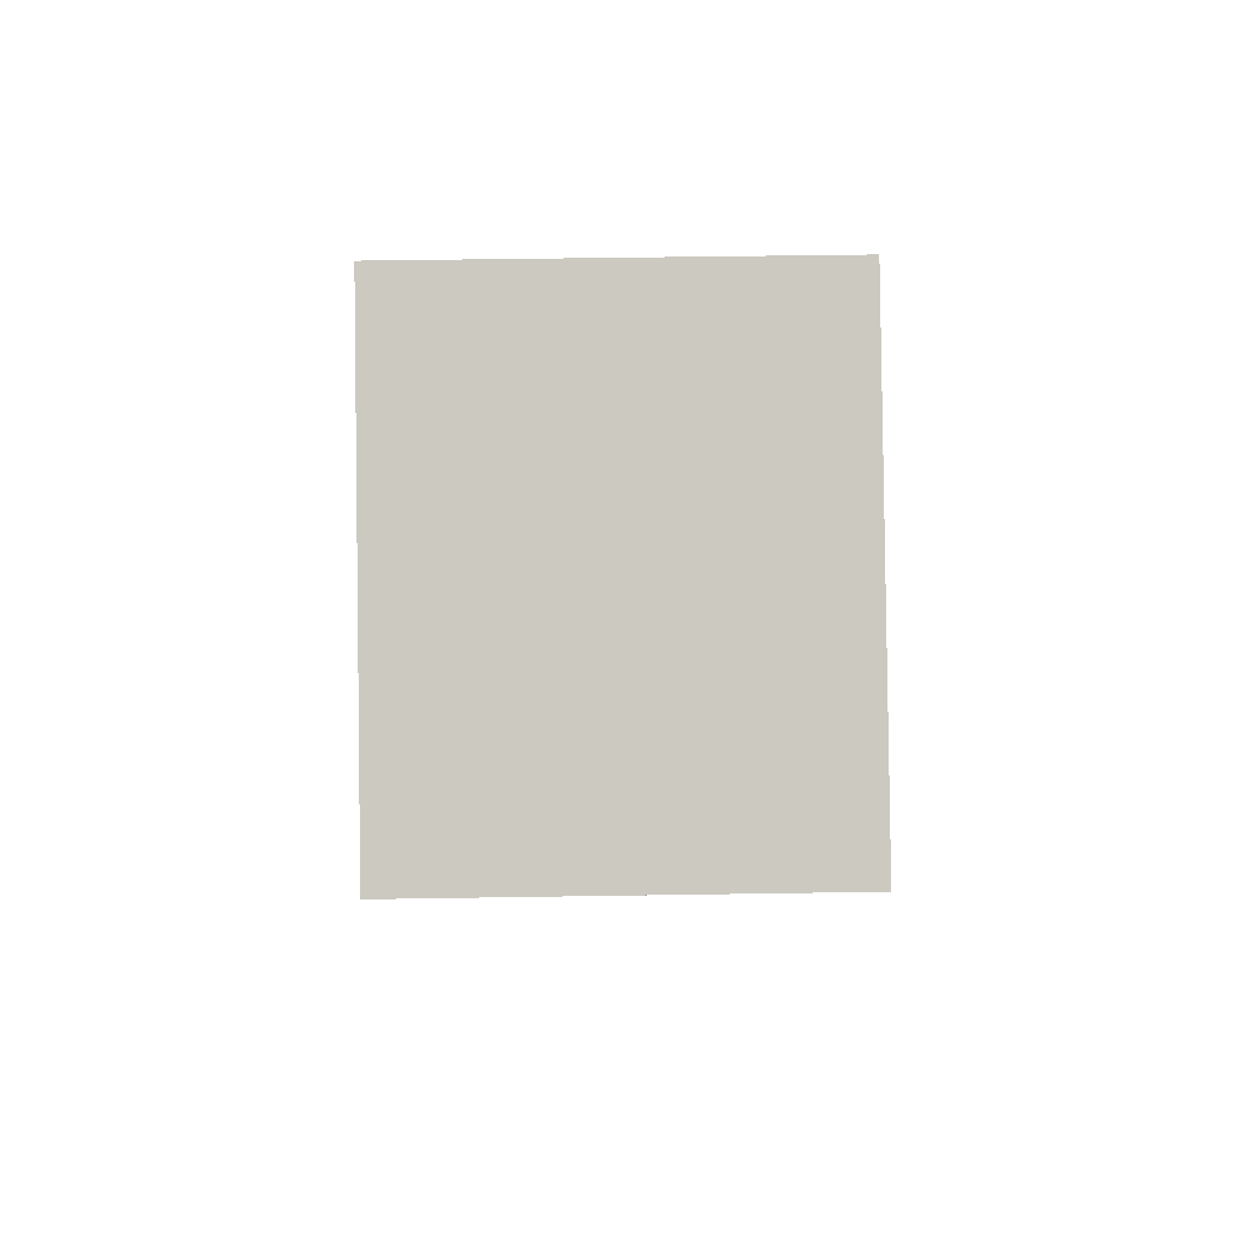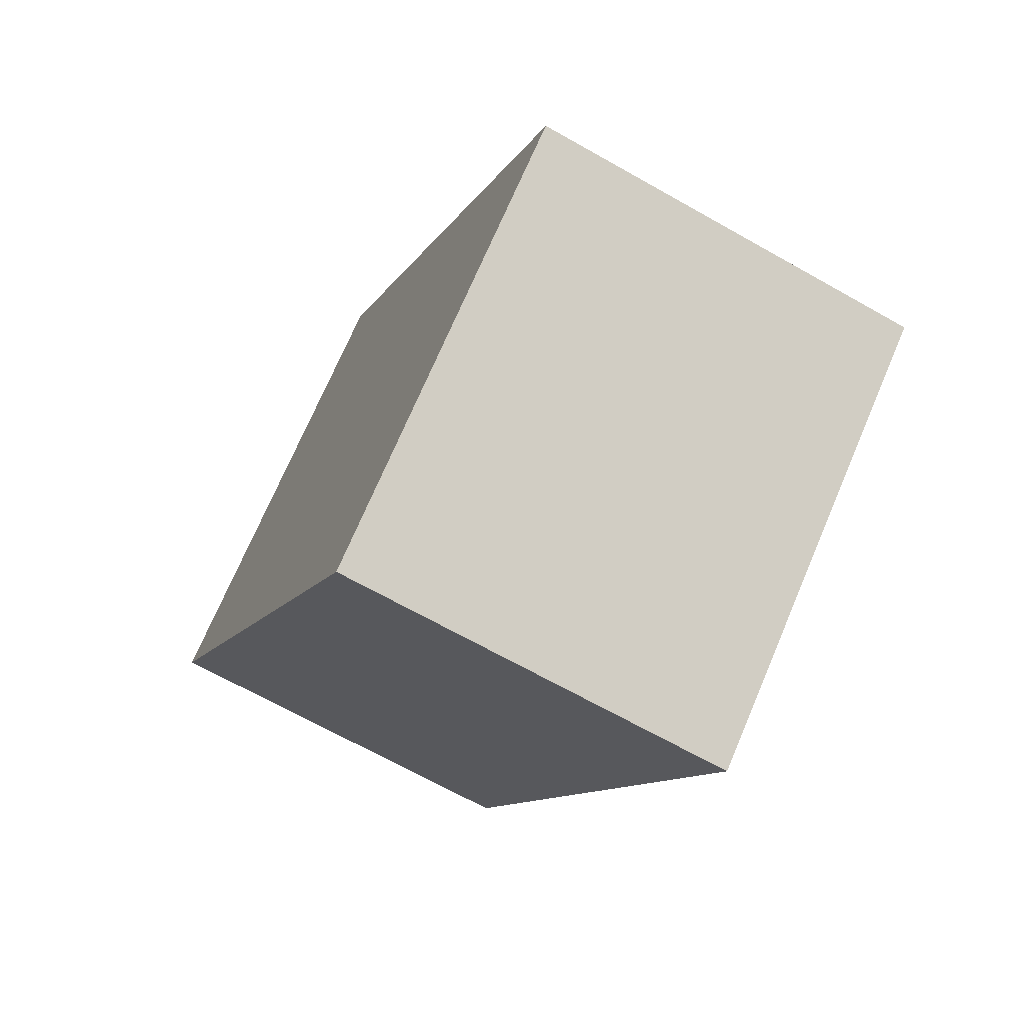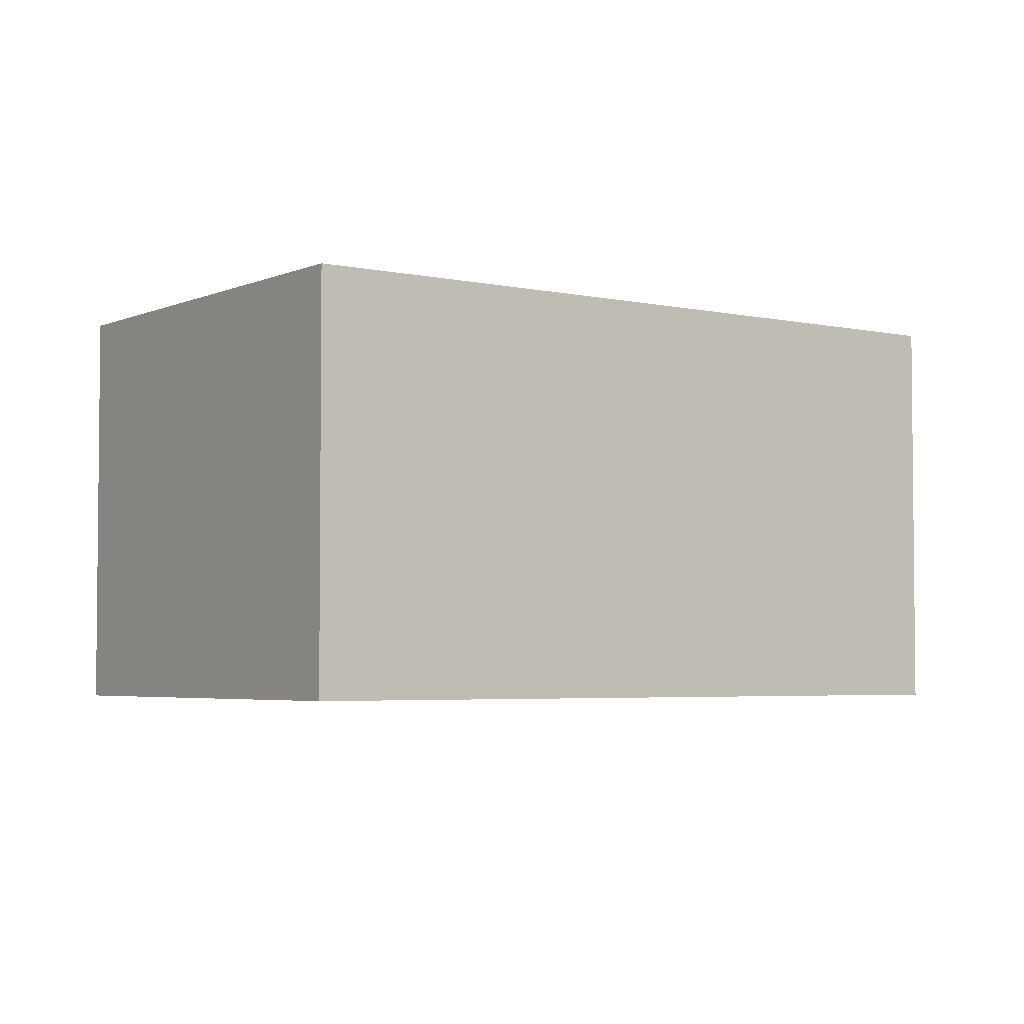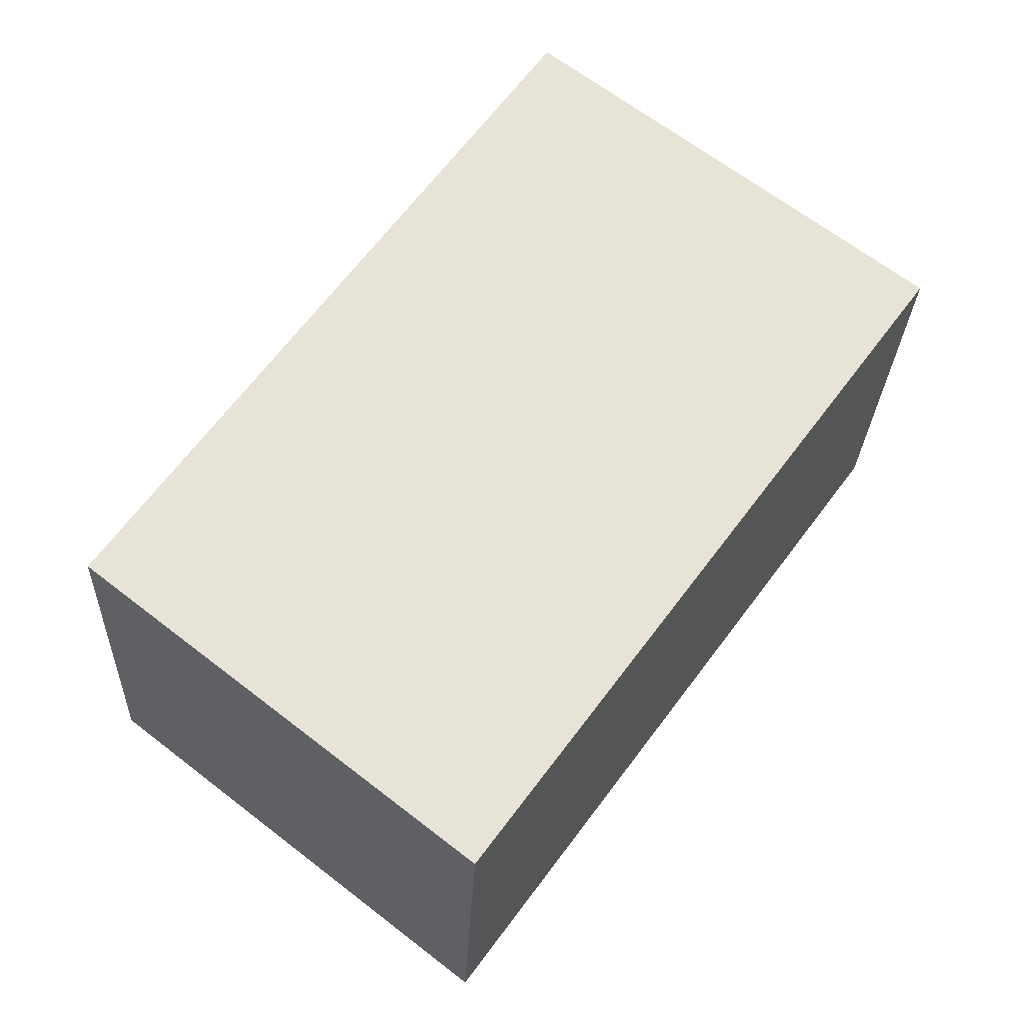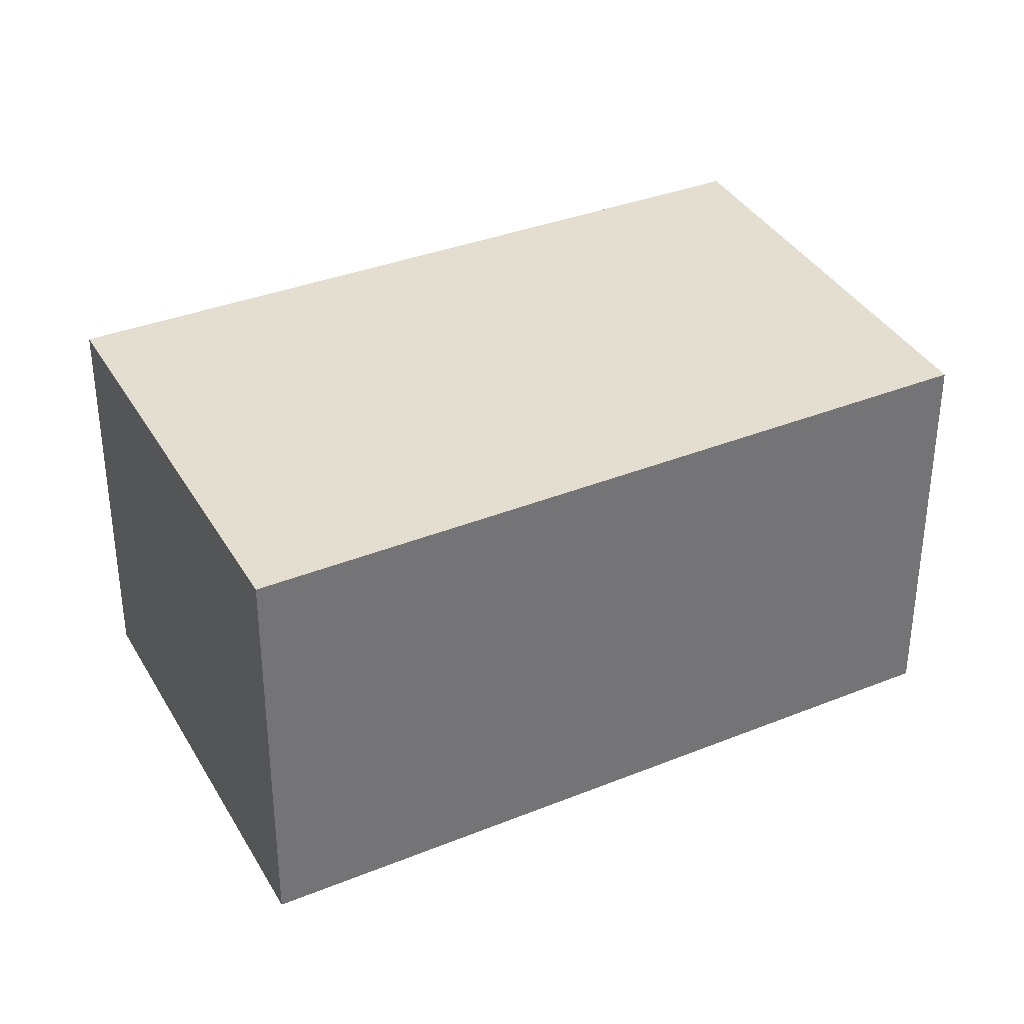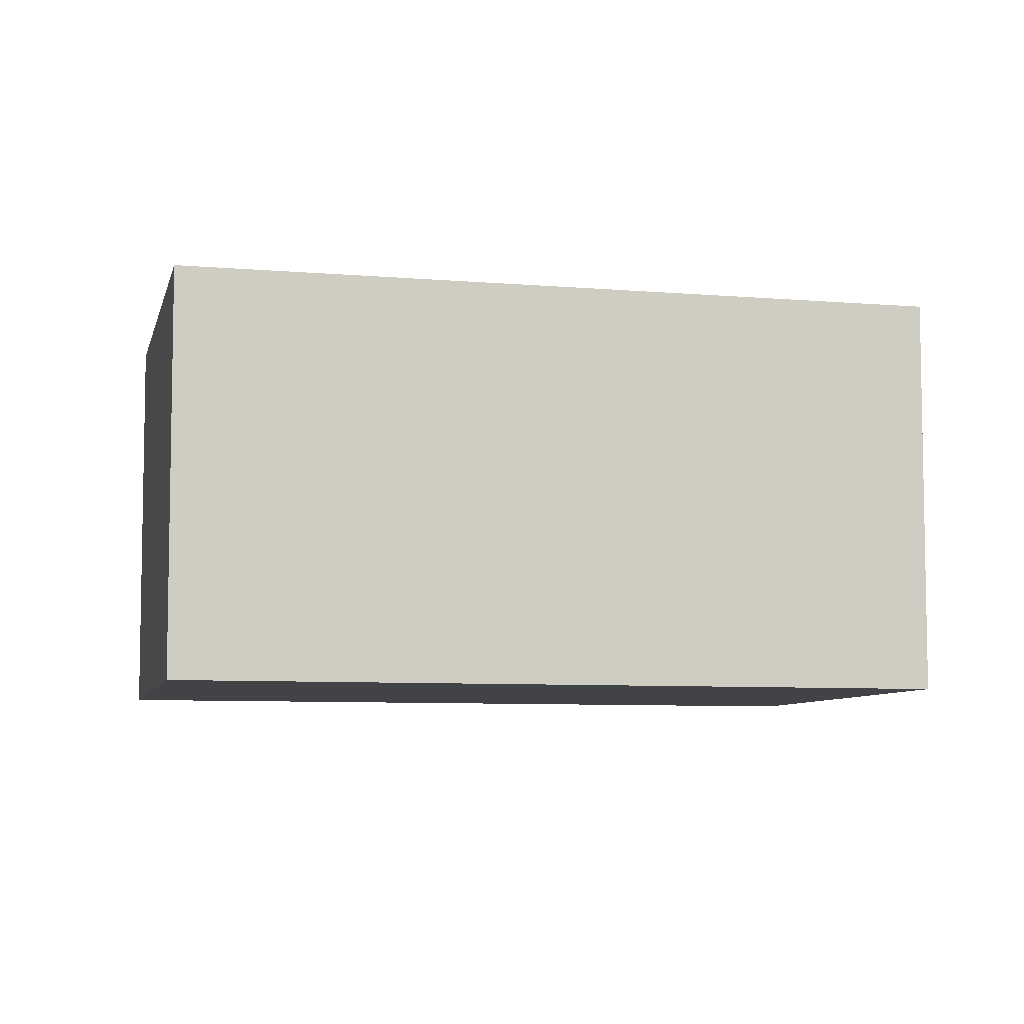
<metadata>
{"format":"obj","ext":"obj","renderer":"f3d","projection":"perspective","resolution":1024,"background":"white","views":[{"elev":49.9,"azim":-91.0,"up":"+Z"},{"elev":-67.4,"azim":60.4,"up":"+Z"},{"elev":-3.8,"azim":-163.0,"up":"+Y"},{"elev":-26.7,"azim":177.7,"up":"+Z"},{"elev":35.7,"azim":26.4,"up":"+Y"},{"elev":-7.0,"azim":-140.3,"up":"+Y"}]}
</metadata>
<code>
v  0 2.255 1.381e-16
v  4.691 2.255 -1.89
v  2.581 2.255 -3.541
v  2.175 2.255 1.649
v  2.581 2.168e-16 -3.541
v  0 0 0
v  2.175 -1.01e-16 1.649
v  4.691 1.157e-16 -1.89
g defaultobject
f 1 2 3
f 2 1 4
f 5 1 3
f 1 5 6
f 6 4 1
f 4 6 7
f 7 2 4
f 2 7 8
f 8 3 2
f 3 8 5
f 8 6 5
f 6 8 7

</code>
